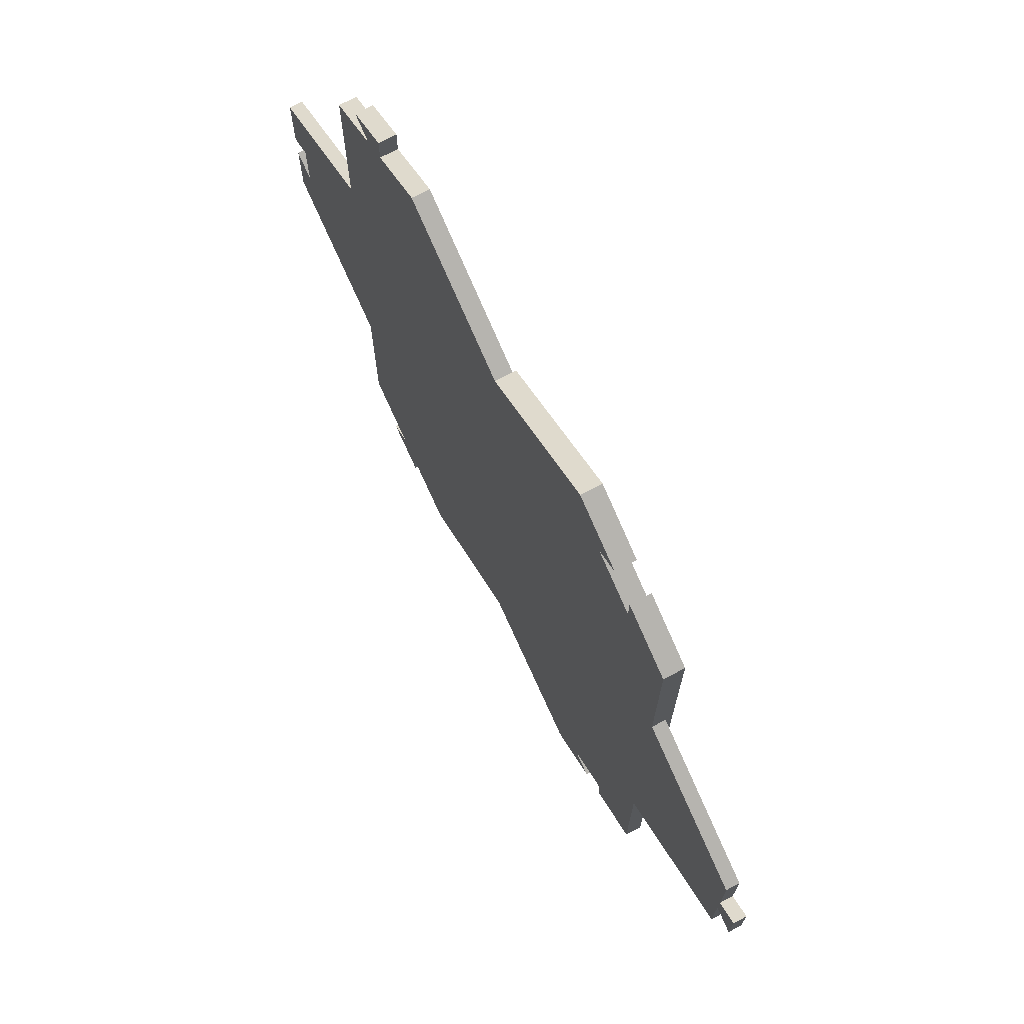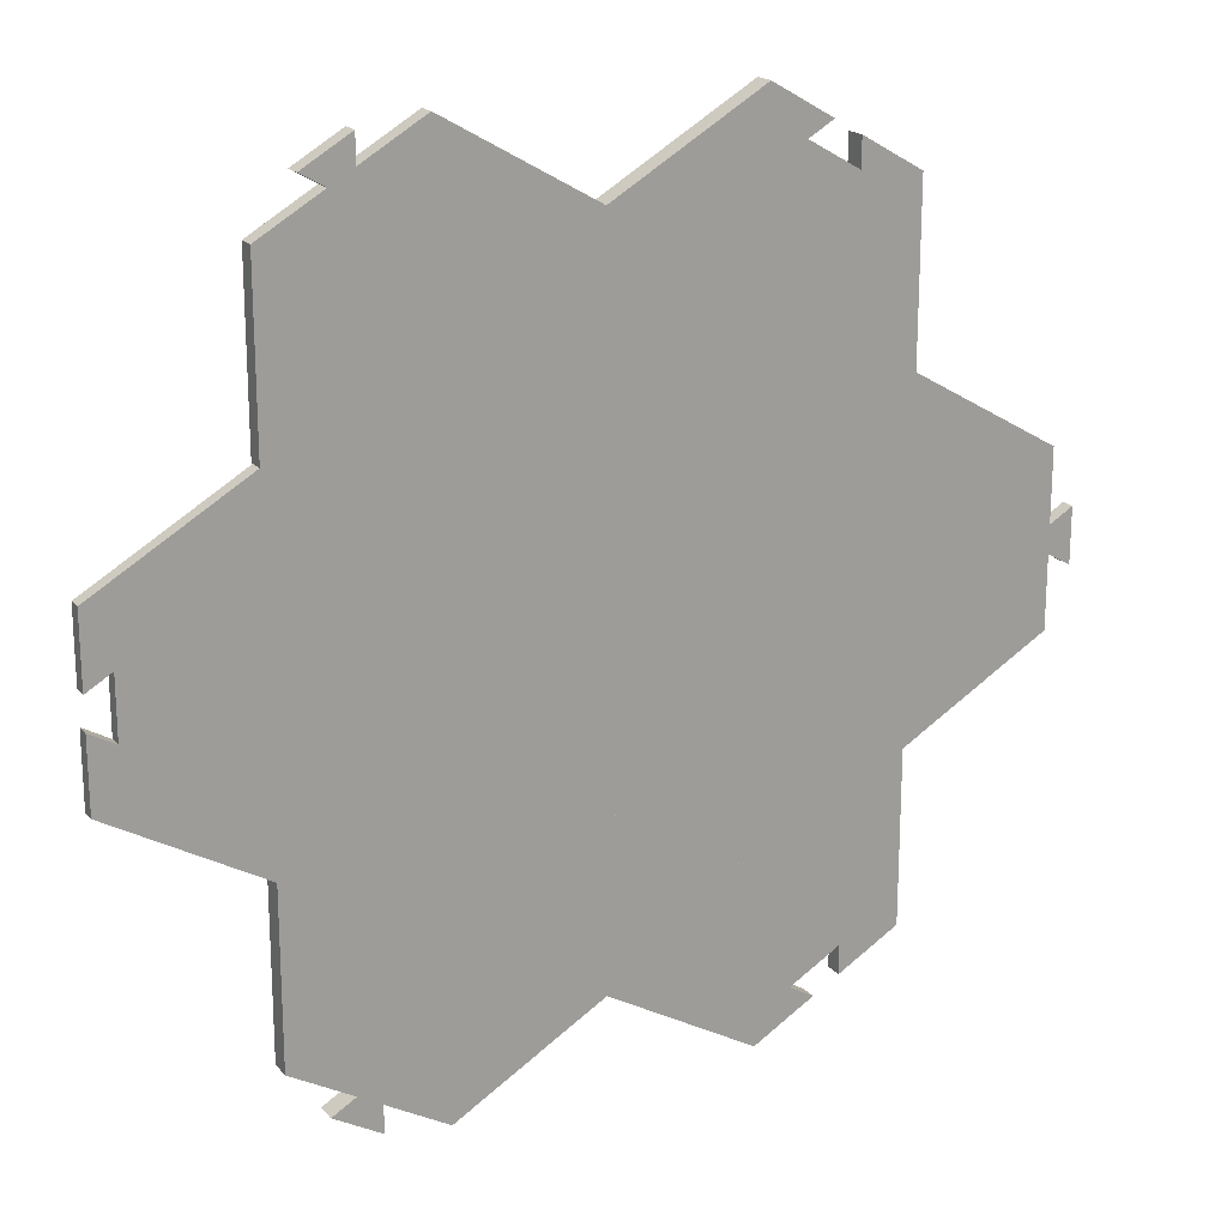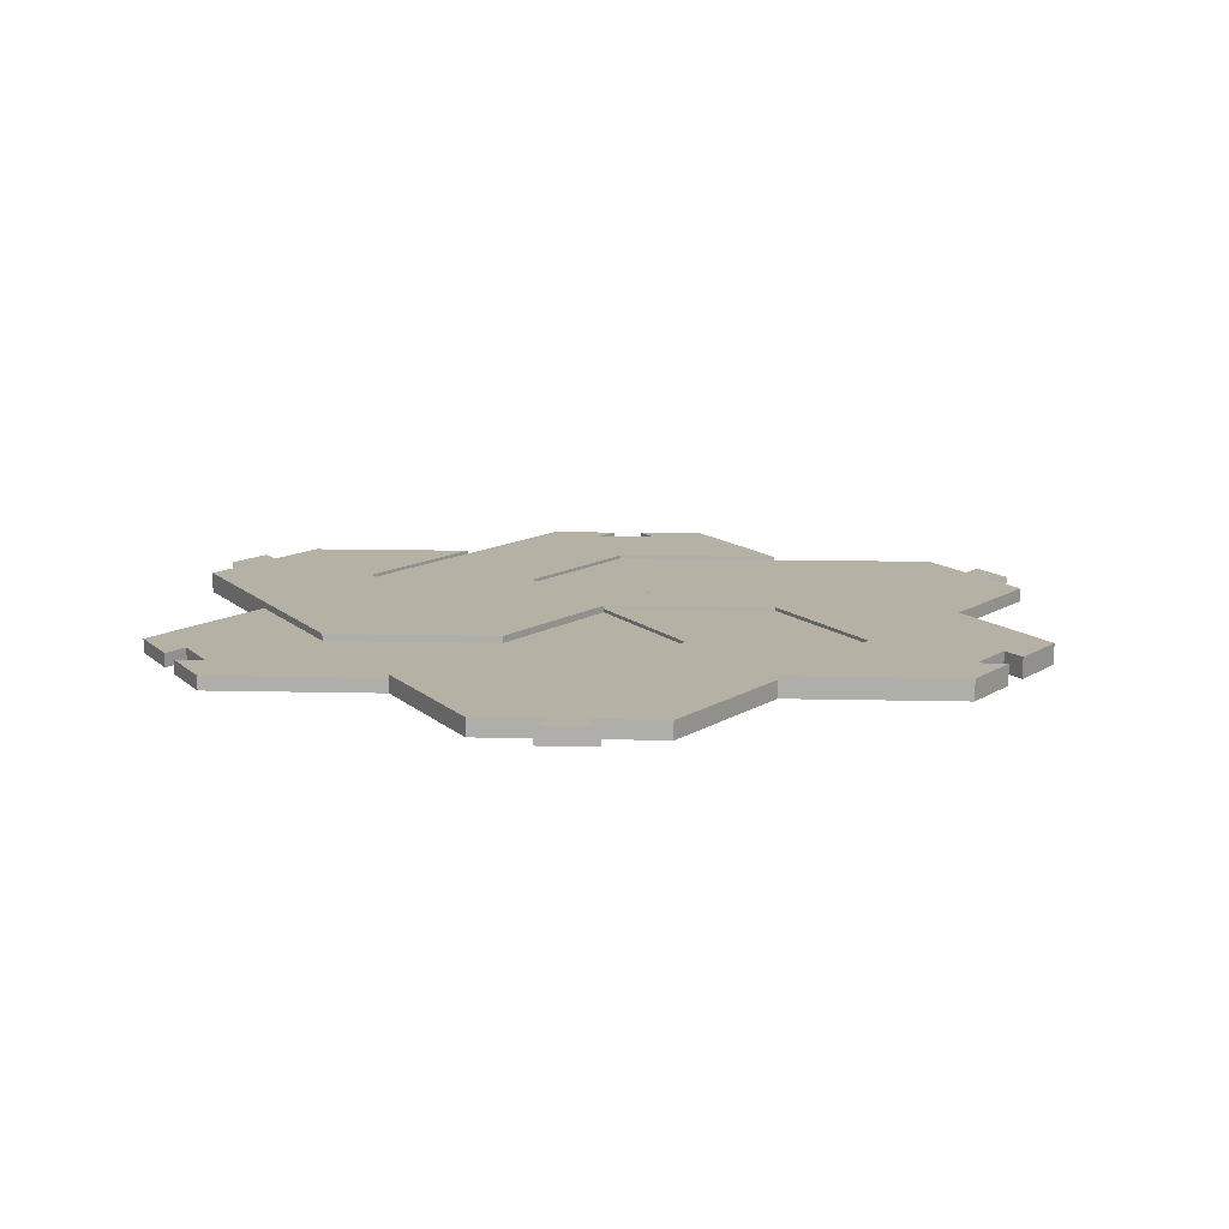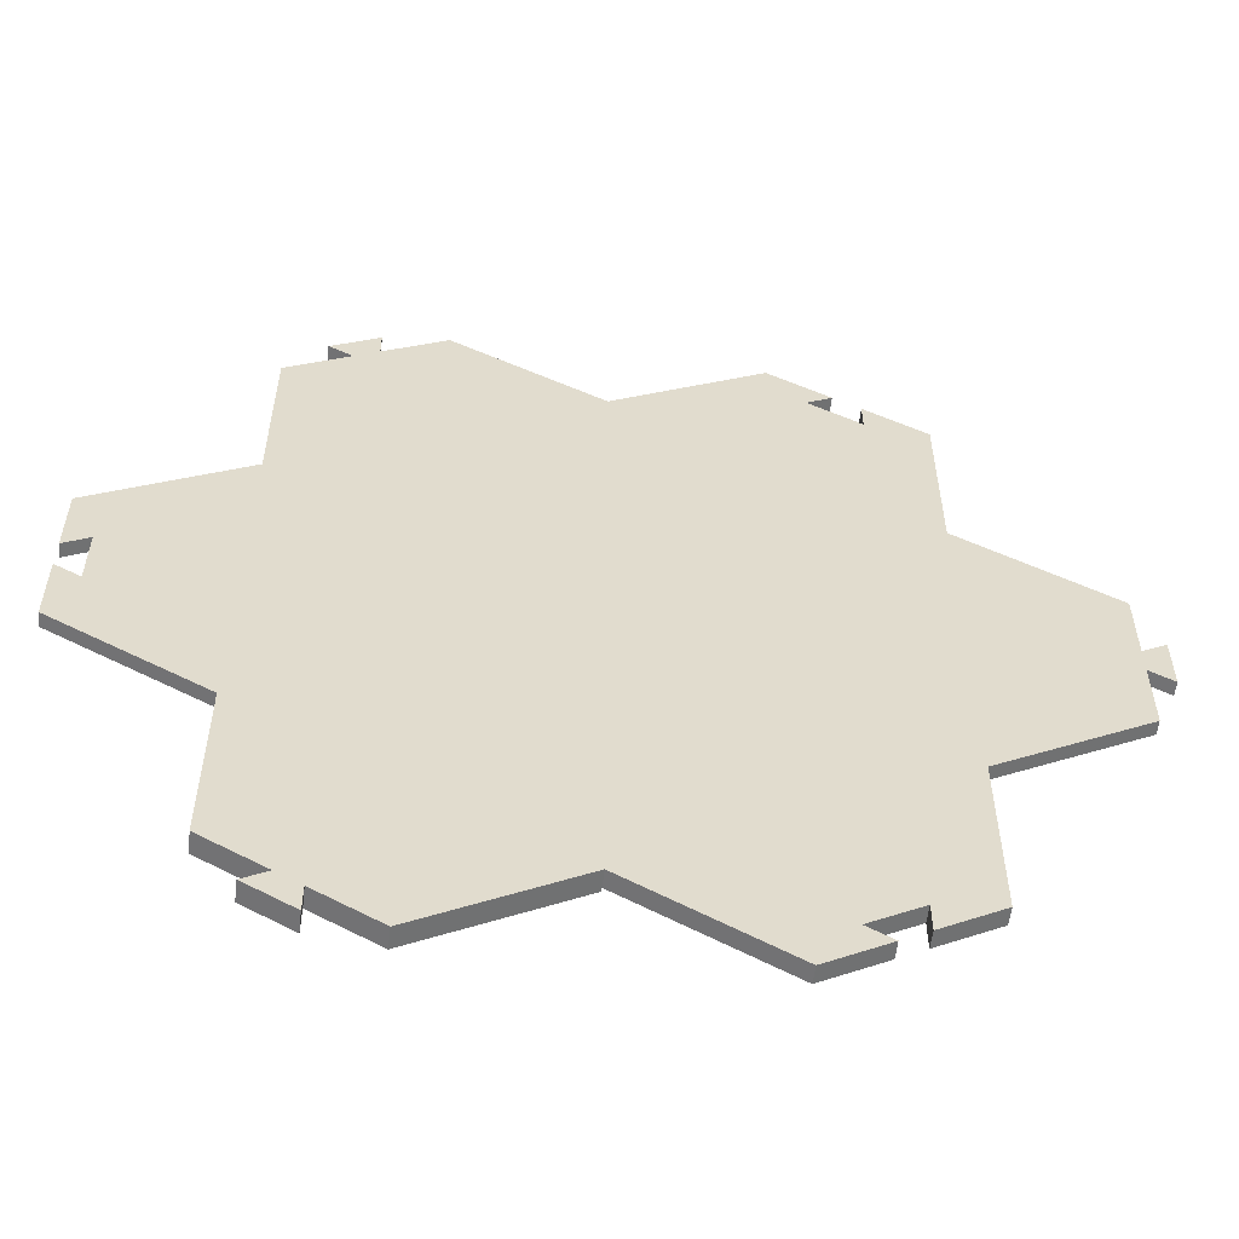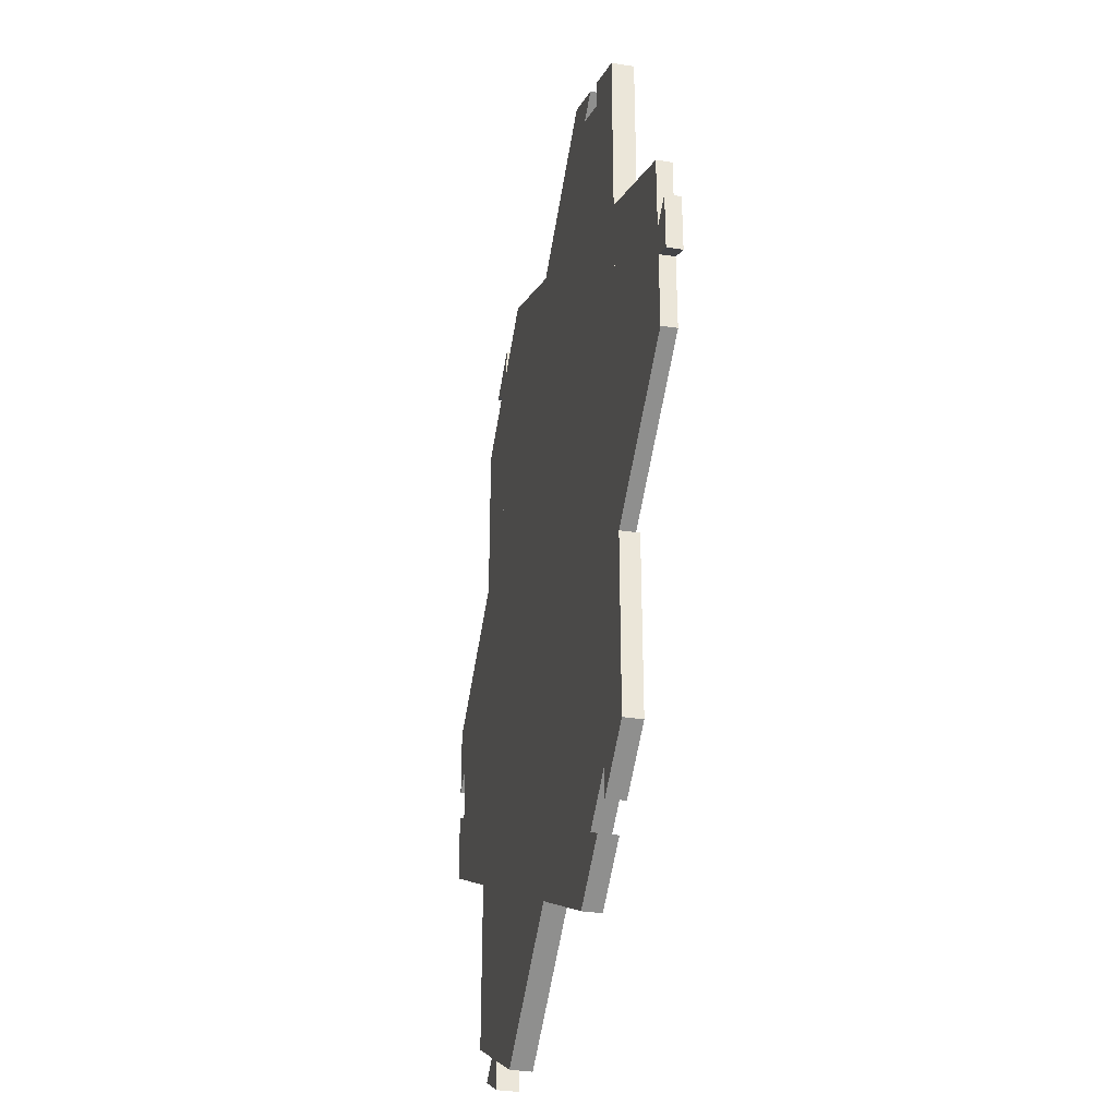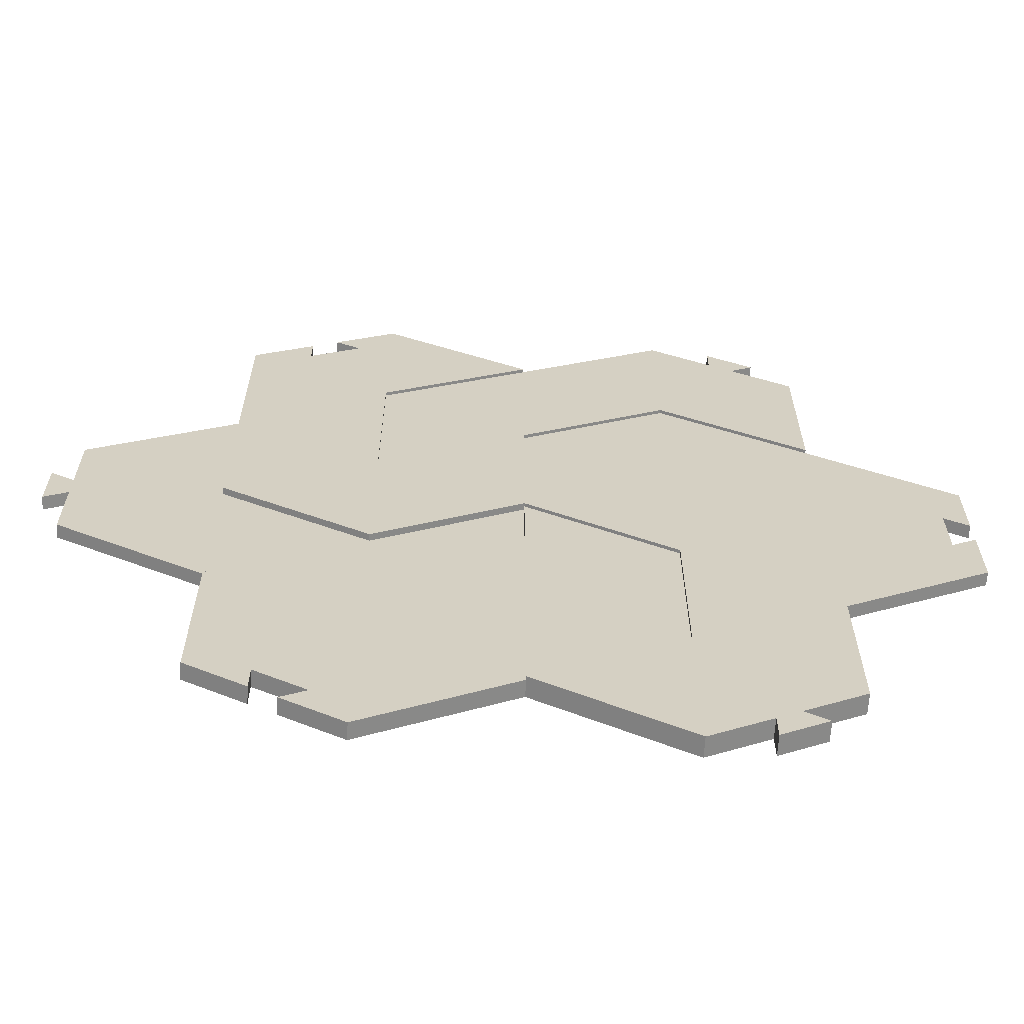
<metadata>
{"format":"obj","ext":"obj","renderer":"f3d","projection":"perspective","resolution":1024,"background":"white","views":[{"elev":71.9,"azim":-117.9,"up":"+Y"},{"elev":19.5,"azim":151.6,"up":"+Y"},{"elev":11.8,"azim":153.4,"up":"+Z"},{"elev":-56.6,"azim":173.3,"up":"+Y"},{"elev":-35.2,"azim":-101.6,"up":"+Y"},{"elev":-64.1,"azim":-3.3,"up":"+Y"}]}
</metadata>
<code>
g Body1
v 64.95 97.77 0
v 61.29 95.65 0
v 61.29 95.65 2
v 64.95 97.77 2
v 61.29 104.3 0
v 61.29 104.3 2
v 64.95 102.2 0
v 64.95 102.2 2
v 64.95 87.5 2
v 64.95 87.5 0
v 64.95 112.5 0
v 64.95 112.5 2
v 43.3 75 0
v 43.3 100 0
v 21.65 112.5 0
v 0 100 0
v 0 125 0
v 21.65 137.5 0
v 21.65 137.5 2
v 0 125 2
v 0 100 2
v 21.65 112.5 2
v 43.3 100 2
v 43.3 75 2
f 1 2 4
f 4 2 3
f 2 5 3
f 3 5 6
f 5 7 6
f 6 7 8
f 4 9 1
f 1 9 10
f 7 11 8
f 8 11 12
f 7 5 11
f 11 5 14
f 11 14 15
f 5 2 14
f 14 2 13
f 13 2 10
f 10 2 1
f 16 17 15
f 15 17 18
f 15 18 11
f 8 12 6
f 6 12 23
f 6 23 3
f 3 23 24
f 3 24 9
f 23 12 22
f 22 12 19
f 22 19 20
f 20 21 22
f 9 4 3
f 23 22 14
f 14 22 15
f 22 21 15
f 15 21 16
f 21 20 16
f 16 20 17
f 20 19 17
f 17 19 18
f 9 24 10
f 10 24 13
f 24 23 13
f 13 23 14
f 19 12 18
f 18 12 11
g Body2
v 30.74 42.75 0
v 30.74 38.75 0
v 30.74 38.75 3
v 30.74 42.75 3
v 37.67 42.75 0
v 34.21 44.75 0
v 34.21 44.75 3
v 37.67 42.75 3
v 21.65 37.5 3
v 21.65 37.5 0
v 43.3 50 0
v 43.3 50 3
v -30.54 157.4 2
v -26.88 155.2 2
v -26.88 155.2 3
v -30.54 157.4 3
v -34.41 150.9 2
v -34.41 150.9 3
v -34.41 155.1 2
v -34.41 155.1 3
v -21.65 162.5 3
v -21.65 162.5 2
v -43.3 150 2
v -43.3 150 3
v 0 150 2
v -21.65 137.5 2
v -21.65 112.5 2
v 0 100 2
v -21.65 87.5 2
v -43.3 100 2
v -21.65 112.5 3
v 0 100 3
v -21.65 87.5 3
v -43.3 100 3
v 0 150 3
v -21.65 137.5 3
v 43.3 100 3
v 21.65 112.5 3
v 21.65 87.5 3
v 21.65 62.5 3
v 0 50 3
v 0 50 0
v 21.65 62.5 0
v 21.65 87.5 0
v 0 100 0
v 21.65 112.5 0
v 43.3 100 0
f 25 26 28
f 28 26 27
f 29 30 32
f 32 30 31
f 26 29 27
f 27 29 32
f 28 33 25
f 25 33 34
f 30 35 31
f 31 35 36
f 37 38 40
f 40 38 39
f 38 41 39
f 39 41 42
f 41 43 42
f 42 43 44
f 40 45 37
f 37 45 46
f 43 47 44
f 44 47 48
f 43 41 47
f 47 41 54
f 54 41 50
f 54 50 51
f 41 38 50
f 50 38 46
f 50 46 49
f 38 37 46
f 52 53 51
f 51 53 54
f 52 51 56
f 56 51 55
f 53 52 57
f 57 52 56
f 54 53 58
f 58 53 57
f 47 54 48
f 48 54 58
f 49 46 59
f 59 46 45
f 50 49 60
f 60 49 59
f 51 50 55
f 55 50 60
f 44 48 42
f 42 48 58
f 42 58 60
f 60 58 55
f 55 58 57
f 55 57 56
f 59 45 60
f 60 45 39
f 60 39 42
f 45 40 39
f 61 63 36
f 36 63 64
f 36 64 31
f 31 64 28
f 31 28 27
f 61 62 63
f 63 62 56
f 65 33 64
f 64 33 28
f 27 32 31
f 66 34 65
f 65 34 33
f 67 66 64
f 64 66 65
f 68 67 63
f 63 67 64
f 69 68 52
f 52 68 63
f 52 63 56
f 69 52 70
f 70 52 62
f 62 52 56
f 71 70 61
f 61 70 62
f 35 71 36
f 36 71 61
f 70 71 68
f 68 71 35
f 68 35 67
f 67 35 30
f 67 30 25
f 25 30 26
f 26 30 29
f 25 34 67
f 67 34 66
f 68 69 70
g Body3
v -30.54 42.63 2.5
v -26.88 44.75 2.5
v -26.88 44.75 0
v -30.54 42.63 0
v -34.41 49.1 2.5
v -34.41 44.87 2.5
v -34.41 44.87 0
v -34.41 49.1 0
v -43.3 50 2.5
v -43.3 50 0
v -21.65 37.5 0
v -21.65 37.5 2.5
v -43.3 75 0
v -21.65 62.5 0
v -0 75 0
v 0 100 0
v 21.65 87.5 0
v 21.65 62.5 0
v 21.65 87.5 2.5
v 21.65 62.5 2.5
v -43.3 75 2.5
v -21.65 62.5 2.5
v -0 75 2.5
v 0 100 2.5
f 72 73 75
f 75 73 74
f 76 77 79
f 79 77 78
f 73 76 74
f 74 76 79
f 77 80 78
f 78 80 81
f 75 82 72
f 72 82 83
f 75 74 82
f 82 74 85
f 82 85 89
f 89 85 86
f 89 86 88
f 88 86 87
f 74 79 85
f 85 79 84
f 84 79 81
f 81 79 78
f 89 88 91
f 91 88 90
f 82 89 83
f 83 89 91
f 84 81 92
f 92 81 80
f 85 84 93
f 93 84 92
f 86 85 94
f 94 85 93
f 87 86 95
f 95 86 94
f 88 87 90
f 90 87 95
f 72 83 73
f 73 83 93
f 73 93 76
f 76 93 92
f 76 92 80
f 83 91 93
f 93 91 94
f 94 91 90
f 94 90 95
f 80 77 76
g Body4
v -68.42 96 0
v -64.95 98 0
v -64.95 98 2
v -68.42 96 2
v -68.42 104 0
v -68.42 104 2
v -64.95 102 0
v -64.95 102 2
v -64.95 112.5 2
v -64.95 112.5 0
v -64.95 87.5 0
v -64.95 87.5 2
v -21.65 62.5 2
v 0 75 2
v 0 100 2
v -21.65 87.5 2
v -43.3 100 2
v -43.3 125 2
v 0 100 0
v -21.65 87.5 0
v -0 75 0
v -21.65 62.5 0
v -43.3 125 0
v -43.3 100 0
f 96 97 99
f 99 97 98
f 100 96 101
f 101 96 99
f 102 100 103
f 103 100 101
f 103 104 102
f 102 104 105
f 97 106 98
f 98 106 107
f 108 111 107
f 107 111 112
f 107 112 98
f 98 112 103
f 98 103 99
f 99 103 101
f 108 109 111
f 111 109 110
f 113 104 112
f 112 104 103
f 111 110 115
f 115 110 114
f 110 109 114
f 114 109 116
f 109 108 116
f 116 108 117
f 108 107 117
f 117 107 106
f 104 113 105
f 105 113 118
f 113 112 118
f 118 112 119
f 112 111 119
f 119 111 115
f 116 117 115
f 115 117 106
f 115 106 119
f 119 106 97
f 119 97 102
f 102 97 96
f 102 96 100
f 102 105 119
f 119 105 118
f 115 114 116
g Body5
v -34.41 155.1 2
v -34.41 150.9 2
v -34.41 150.9 0
v -34.41 155.1 0
v -26.88 155.2 2
v -30.54 157.4 2
v -30.54 157.4 0
v -26.88 155.2 0
v -21.65 162.5 2
v -21.65 162.5 0
v -43.3 150 0
v -43.3 150 2
v 0 150 0
v -21.65 137.5 0
v -21.65 112.5 0
v 0 100 0
v -21.65 87.5 0
v -43.3 100 0
v -21.65 112.5 2
v 0 100 2
v -21.65 87.5 2
v -43.3 100 2
v 0 150 2
v -21.65 137.5 2
f 120 121 123
f 123 121 122
f 124 125 127
f 127 125 126
f 121 124 122
f 122 124 127
f 125 128 126
f 126 128 129
f 123 130 120
f 120 130 131
f 123 122 130
f 130 122 137
f 137 122 133
f 137 133 134
f 122 127 133
f 133 127 129
f 133 129 132
f 127 126 129
f 135 136 134
f 134 136 137
f 135 134 139
f 139 134 138
f 136 135 140
f 140 135 139
f 137 136 141
f 141 136 140
f 130 137 131
f 131 137 141
f 132 129 142
f 142 129 128
f 133 132 143
f 143 132 142
f 134 133 138
f 138 133 143
f 120 131 121
f 121 131 141
f 121 141 143
f 143 141 138
f 138 141 140
f 138 140 139
f 142 128 143
f 143 128 124
f 143 124 121
f 128 125 124
g Body6
v 30.74 161.2 0
v 30.74 157.2 0
v 30.74 157.2 2.5
v 30.74 161.2 2.5
v 37.67 157.2 0
v 37.67 157.2 2.5
v 34.21 155.2 0
v 34.21 155.2 2.5
v 43.3 150 2.5
v 43.3 150 0
v 21.65 162.5 0
v 21.65 162.5 2.5
v 43.3 125 0
v 43.3 125 2.5
v 21.65 137.5 0
v 21.65 137.5 2.5
v 0 125 0
v 0 125 2.5
v 0 100 0
v 0 100 2.5
v -21.65 112.5 0
v -21.65 112.5 2.5
v -21.65 137.5 0
v -21.65 137.5 2.5
f 144 145 147
f 147 145 146
f 148 144 149
f 149 144 147
f 150 148 151
f 151 148 149
f 151 152 150
f 150 152 153
f 145 154 146
f 146 154 155
f 156 153 157
f 157 153 152
f 158 156 159
f 159 156 157
f 160 158 161
f 161 158 159
f 162 160 163
f 163 160 161
f 164 162 165
f 165 162 163
f 166 164 167
f 167 164 165
f 154 166 155
f 155 166 167
f 146 155 159
f 159 155 167
f 159 167 161
f 161 167 165
f 161 165 163
f 157 152 159
f 159 152 151
f 159 151 146
f 146 151 149
f 146 149 147
f 154 158 166
f 166 158 160
f 166 160 164
f 164 160 162
f 154 145 158
f 158 145 150
f 158 150 153
f 144 148 145
f 145 148 150
f 153 156 158

</code>
